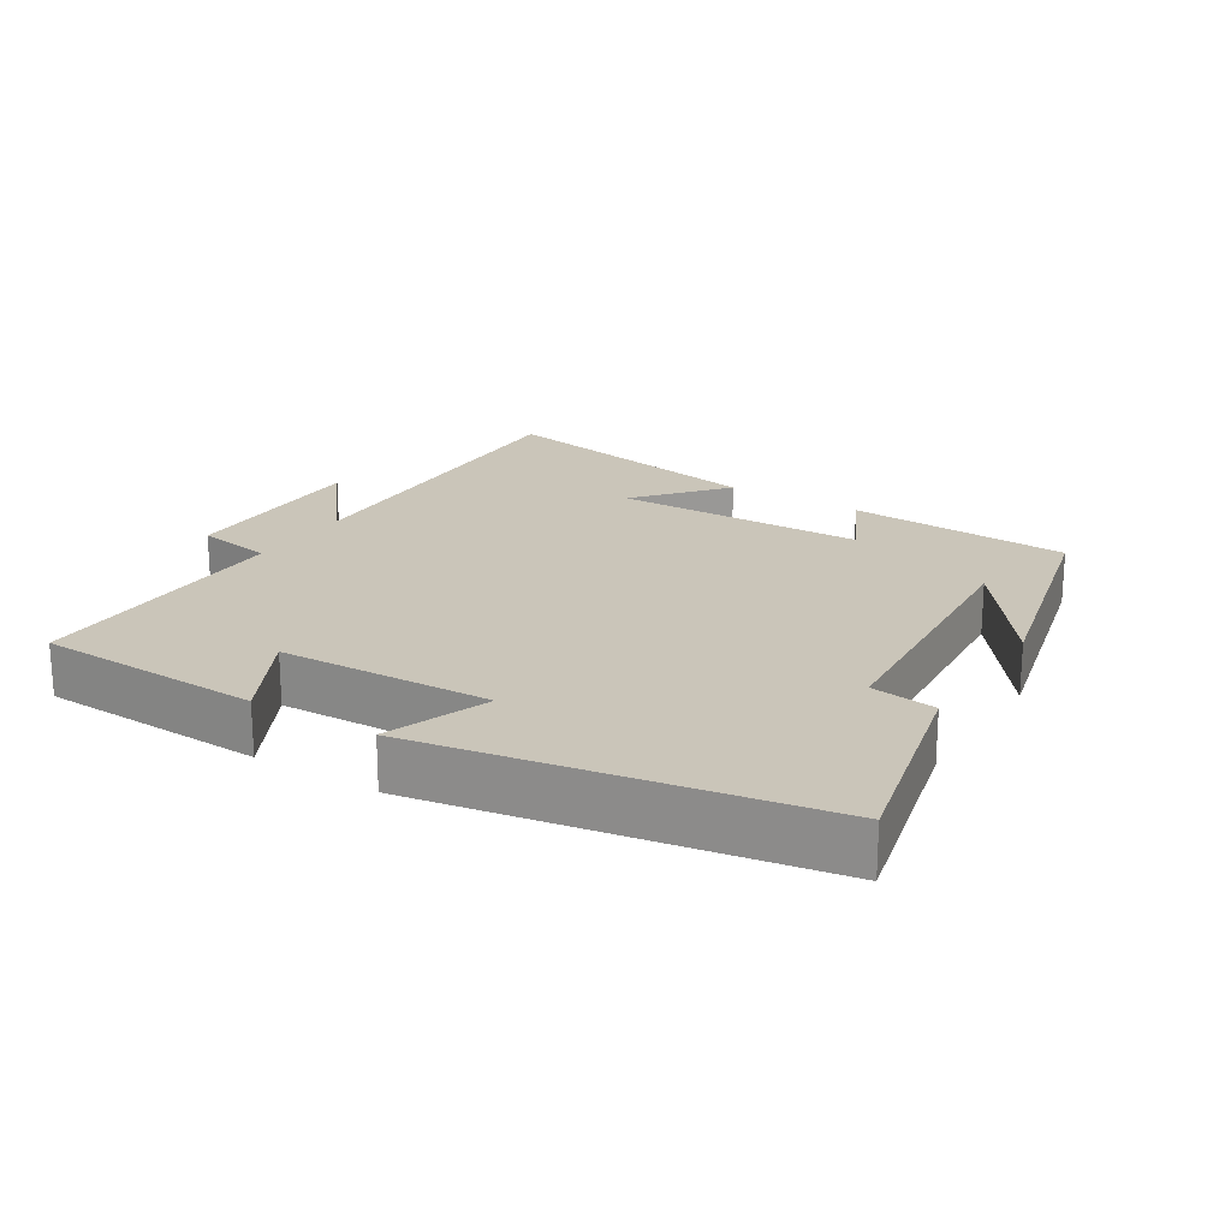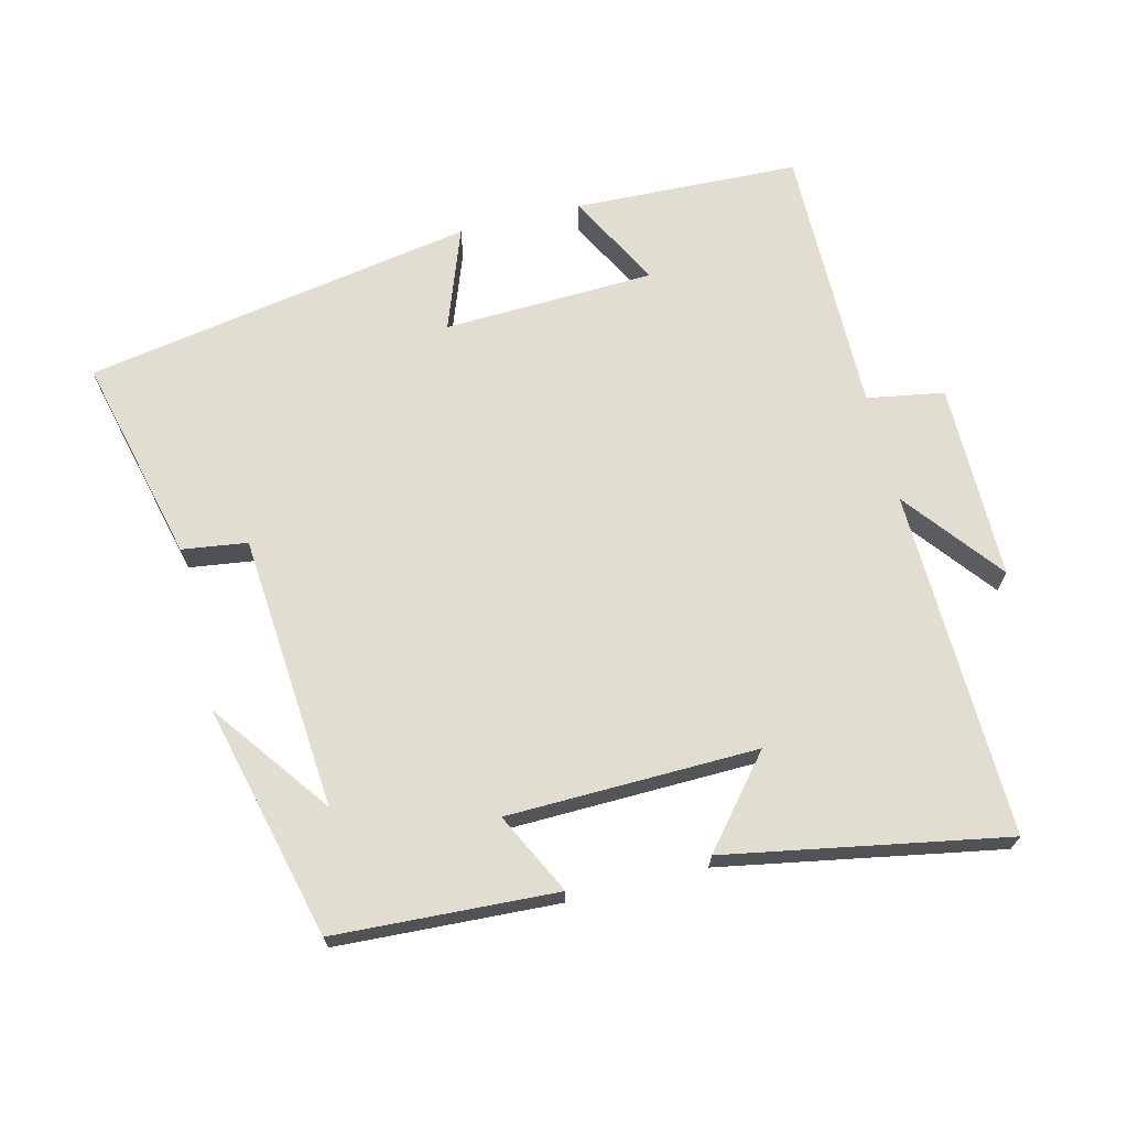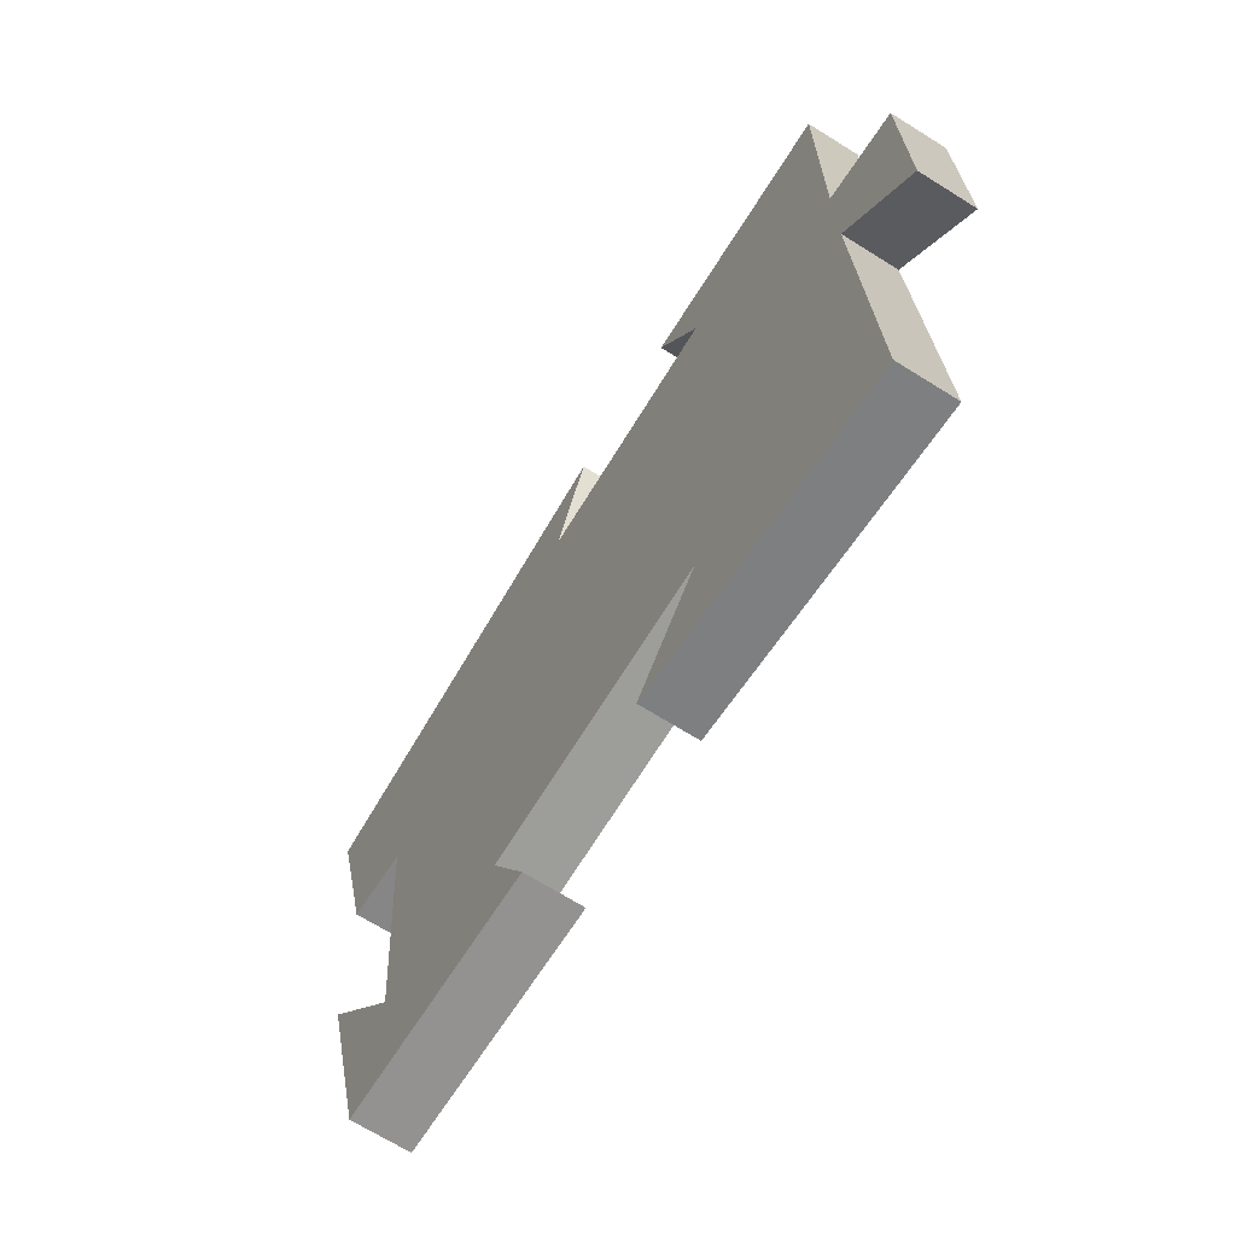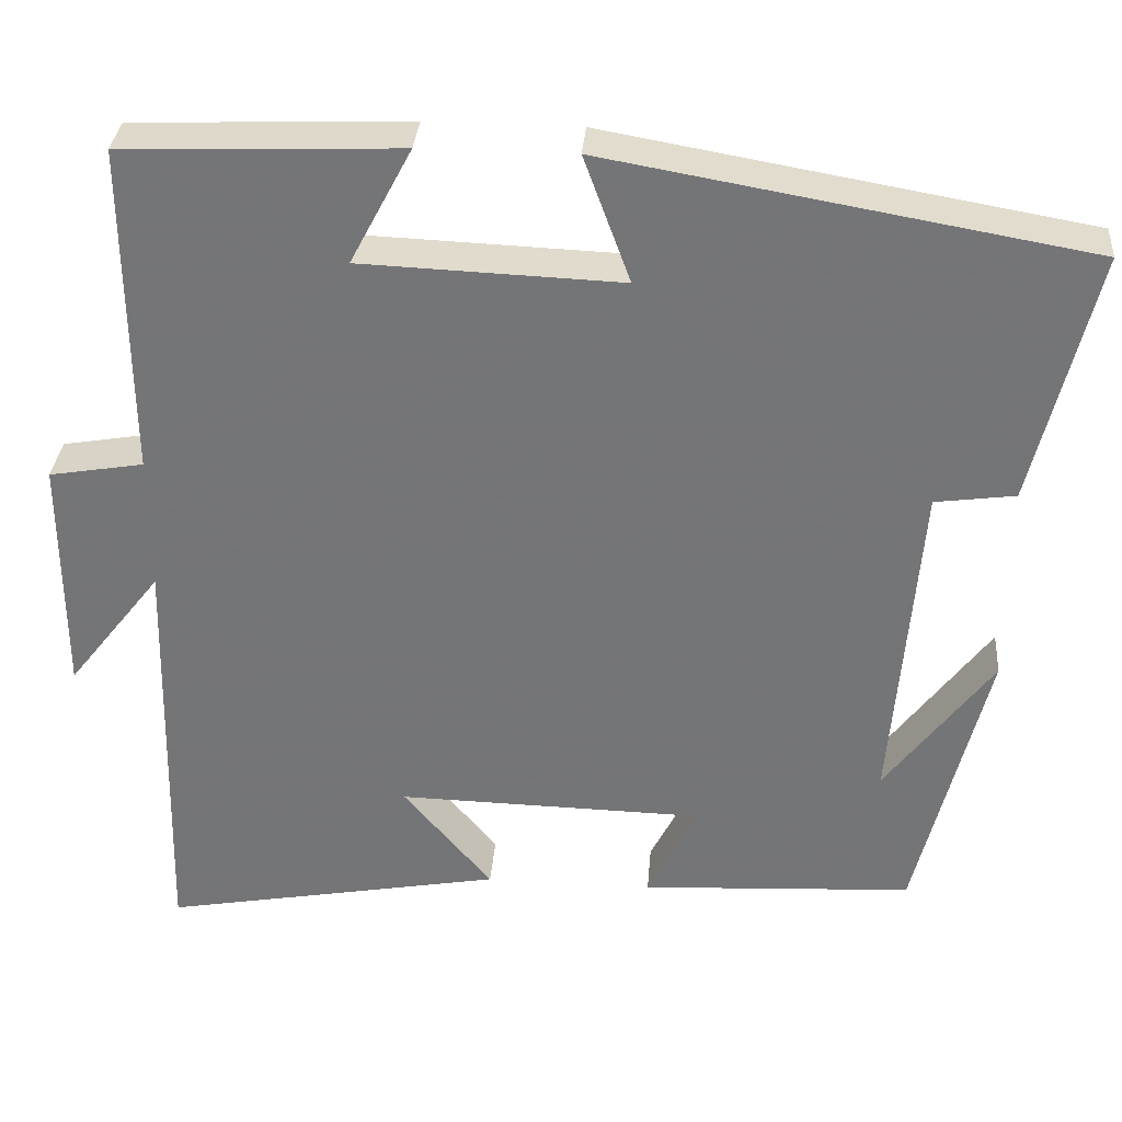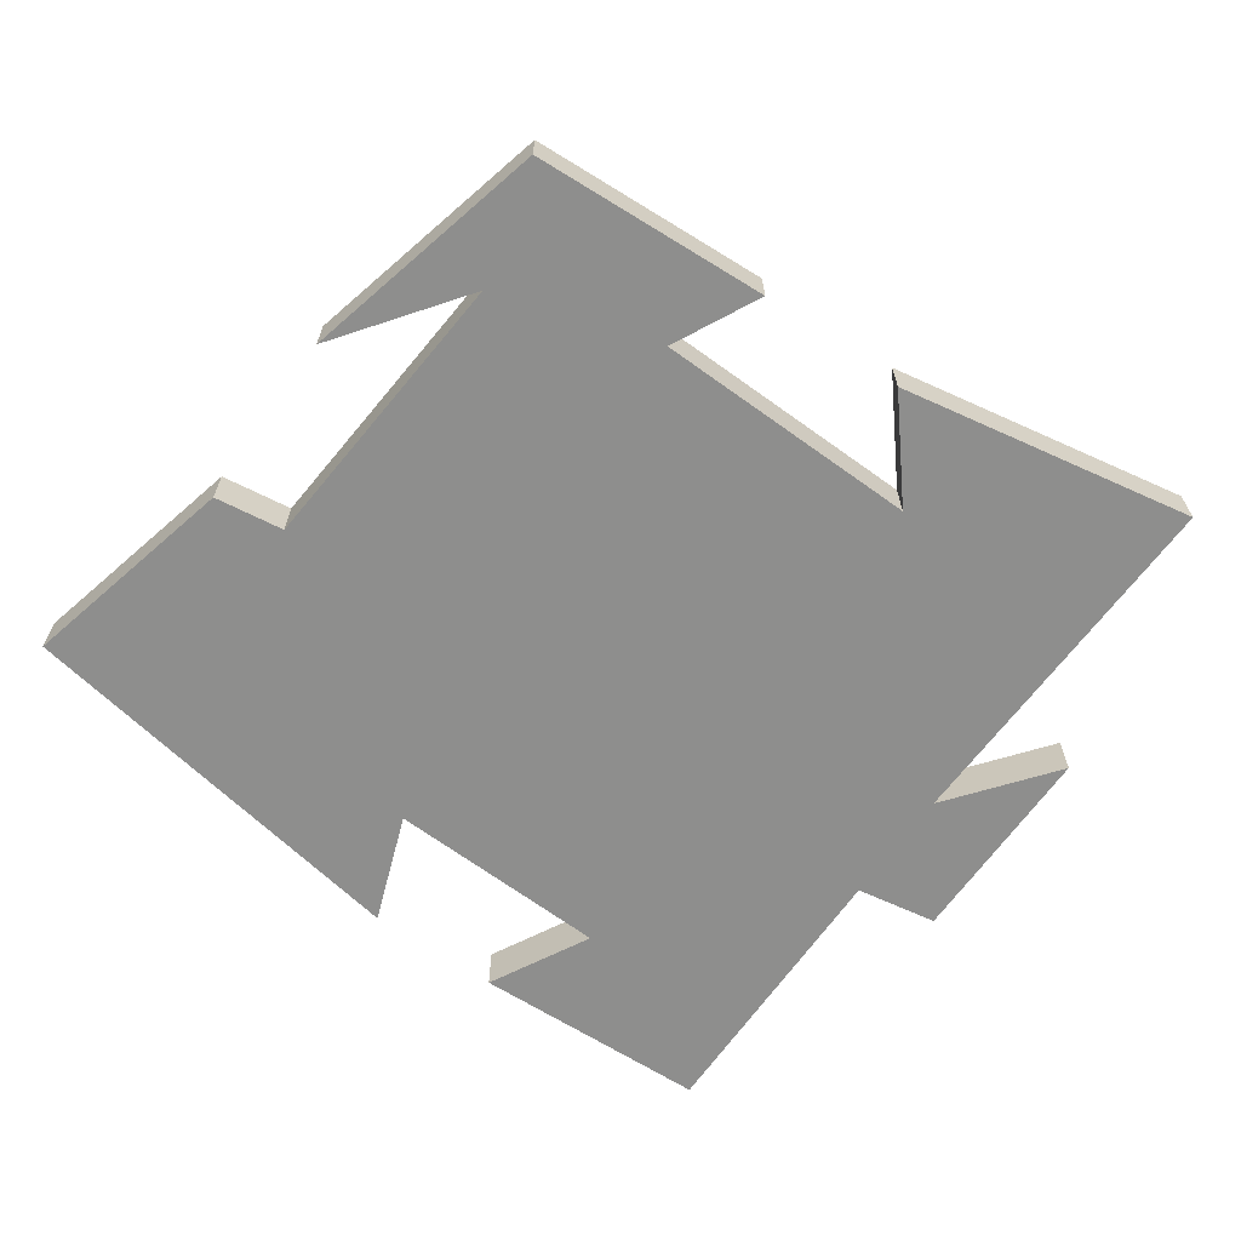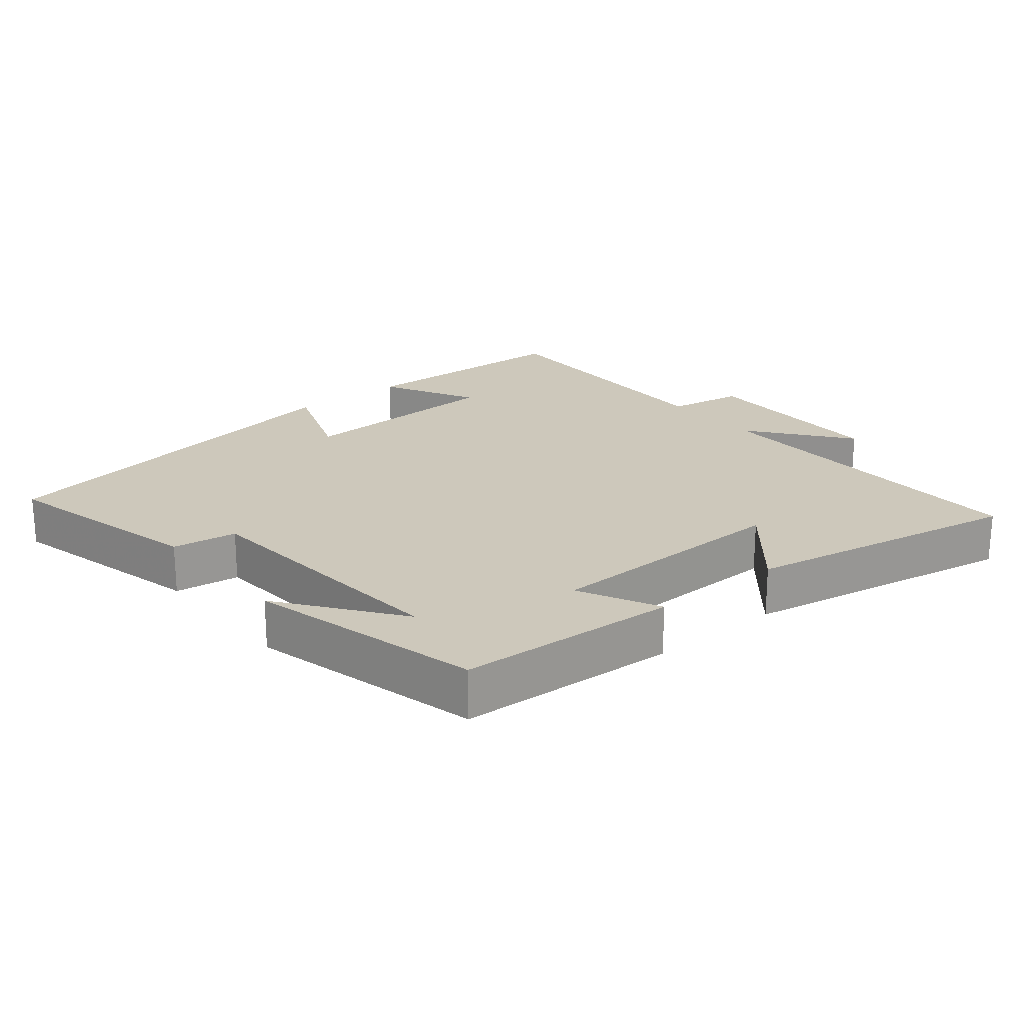
<metadata>
{"format":"obj","ext":"obj","renderer":"f3d","projection":"perspective","resolution":1024,"background":"white","views":[{"elev":20.6,"azim":32.1,"up":"+Y"},{"elev":68.8,"azim":166.1,"up":"+Y"},{"elev":-69.2,"azim":-122.0,"up":"+Z"},{"elev":33.1,"azim":4.5,"up":"+Z"},{"elev":-64.9,"azim":145.1,"up":"+Y"},{"elev":21.9,"azim":140.8,"up":"+Y"}]}
</metadata>
<code>
v -0.513 0.07 -0.574
v -0.5 0.07 -0.068
v -0.612 0.07 -0.211
v -0.612 0.07 0.075
v -0.5 0.07 0.094
v -0.503 0.07 0.488
v -0.175 0.07 0.5
v -0.248 0.07 0.362
v 0.06 0.07 0.35
v 0.005 0.07 0.5
v 0.573 0.07 0.401
v 0.5 0.07 0.1
v 0.405 0.07 0.087
v 0.373 0.07 -0.313
v 0.5 0.07 -0.142
v 0.416 0.07 -0.483
v 0.093 0.07 -0.5
v 0.152 0.07 -0.382
v -0.212 0.07 -0.374
v -0.107 0.07 -0.5
v -0.513 0 -0.574
v -0.5 0 -0.068
v -0.612 0 -0.211
v -0.612 0 0.075
v -0.5 0 0.094
v -0.503 0 0.488
v -0.175 0 0.5
v -0.248 0 0.362
v 0.06 0 0.35
v 0.005 0 0.5
v 0.573 0 0.401
v 0.5 0 0.1
v 0.405 0 0.087
v 0.373 0 -0.313
v 0.5 0 -0.142
v 0.416 0 -0.483
v 0.093 0 -0.5
v 0.152 0 -0.382
v -0.212 0 -0.374
v -0.107 0 -0.5
f 19 20 1 2
f 18 19 2
f 16 17 18
f 16 18 2
f 14 15 16
f 14 16 2
f 13 14 2
f 10 11 12 13
f 9 10 13
f 8 9 13 2
f 5 6 7 8
f 5 8 2 3
f 3 4 5
f 22 21 40 39
f 22 39 38
f 38 37 36
f 22 38 36
f 36 35 34
f 22 36 34
f 22 34 33
f 33 32 31 30
f 33 30 29
f 22 33 29 28
f 28 27 26 25
f 23 22 28 25
f 25 24 23
f 1 21 22 2
f 2 22 23 3
f 3 23 24 4
f 4 24 25 5
f 5 25 26 6
f 6 26 27 7
f 7 27 28 8
f 8 28 29 9
f 9 29 30 10
f 10 30 31 11
f 11 31 32 12
f 12 32 33 13
f 13 33 34 14
f 14 34 35 15
f 15 35 36 16
f 16 36 37 17
f 17 37 38 18
f 18 38 39 19
f 19 39 40 20
f 20 40 21 1

</code>
